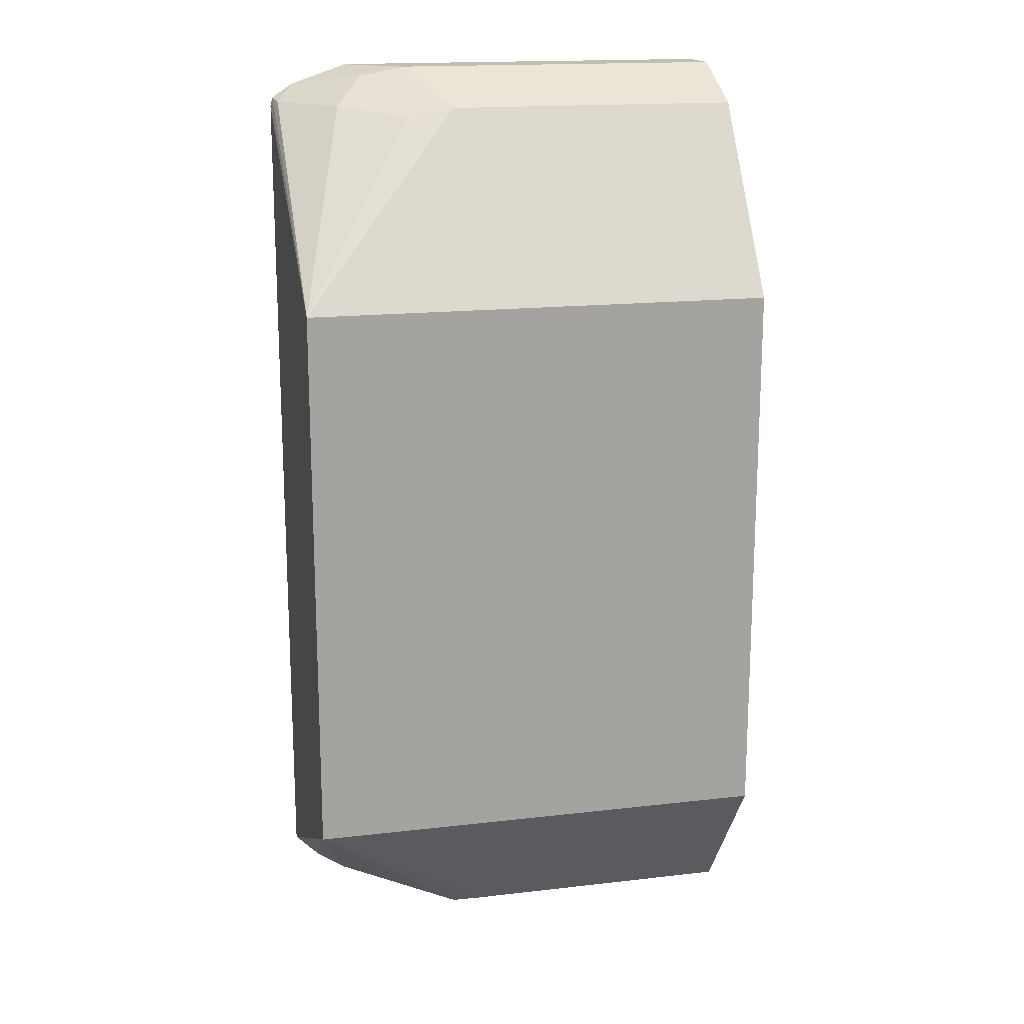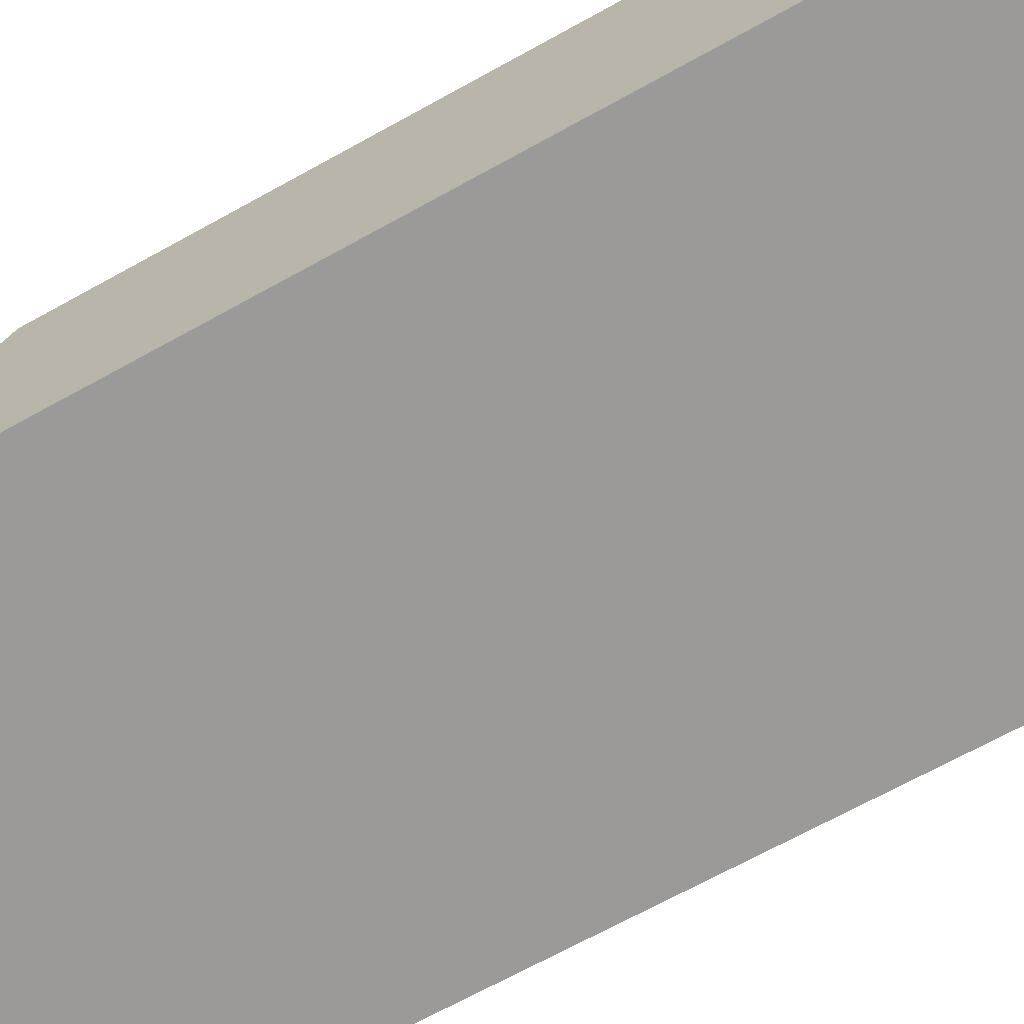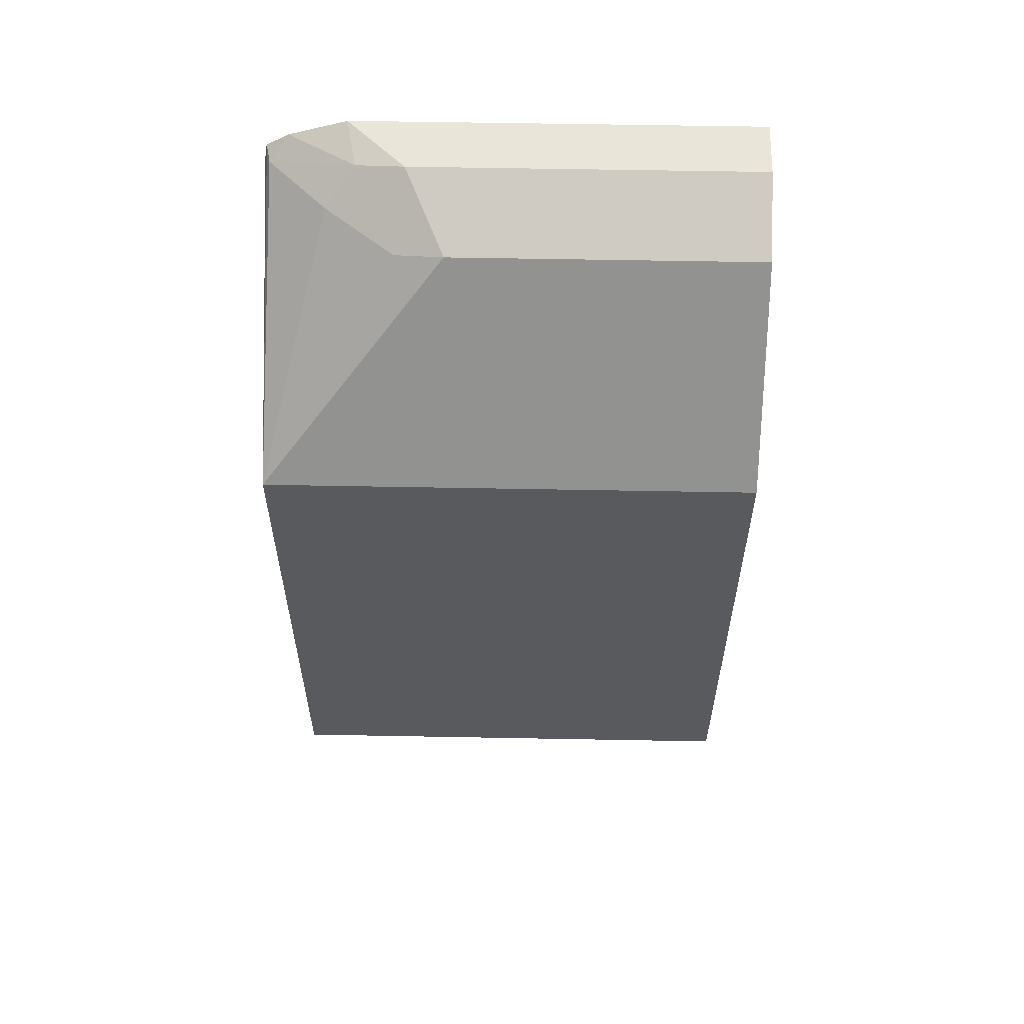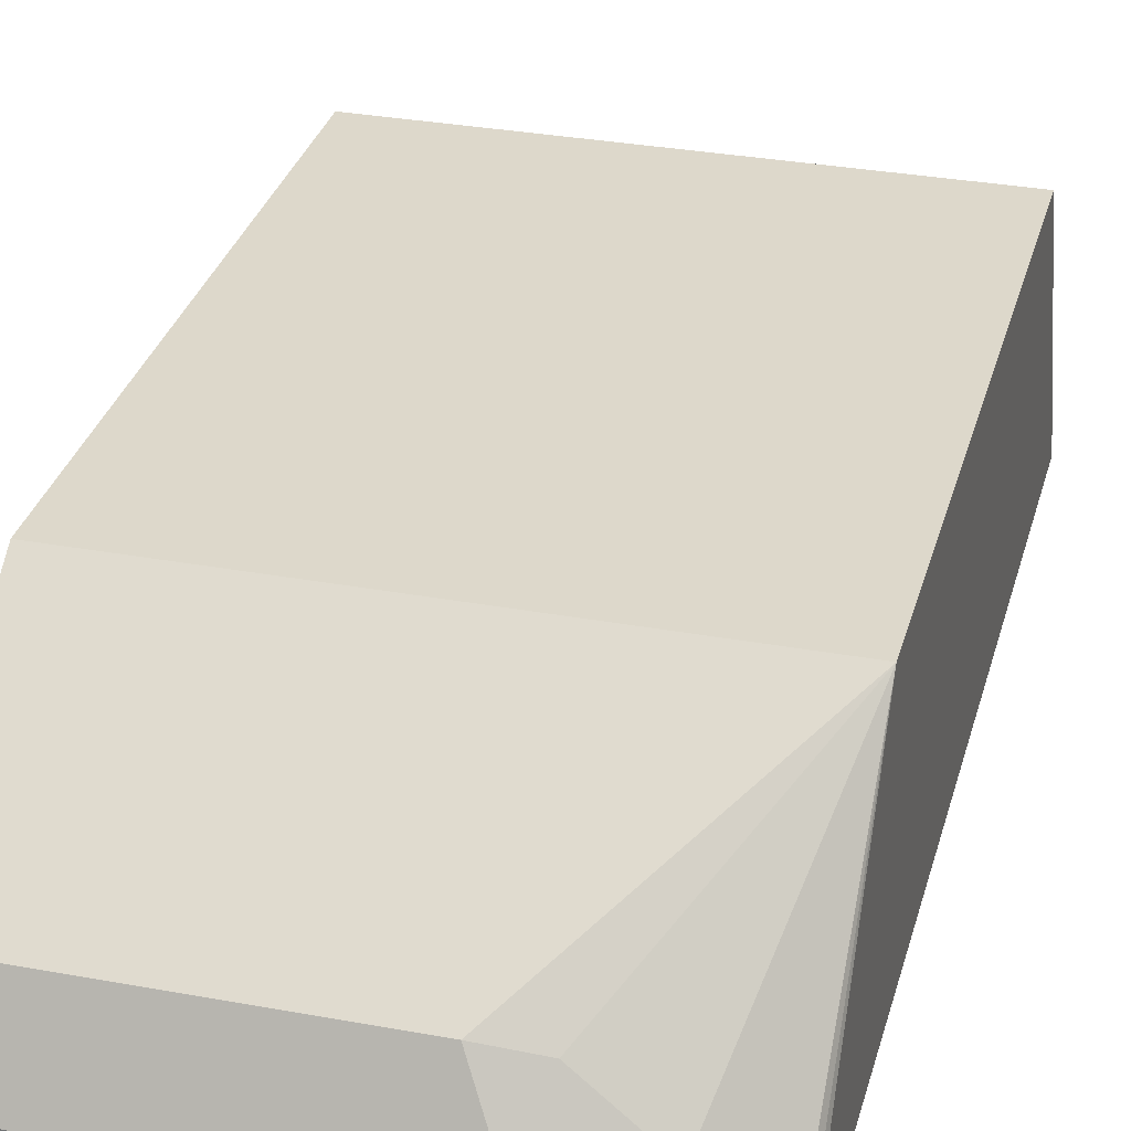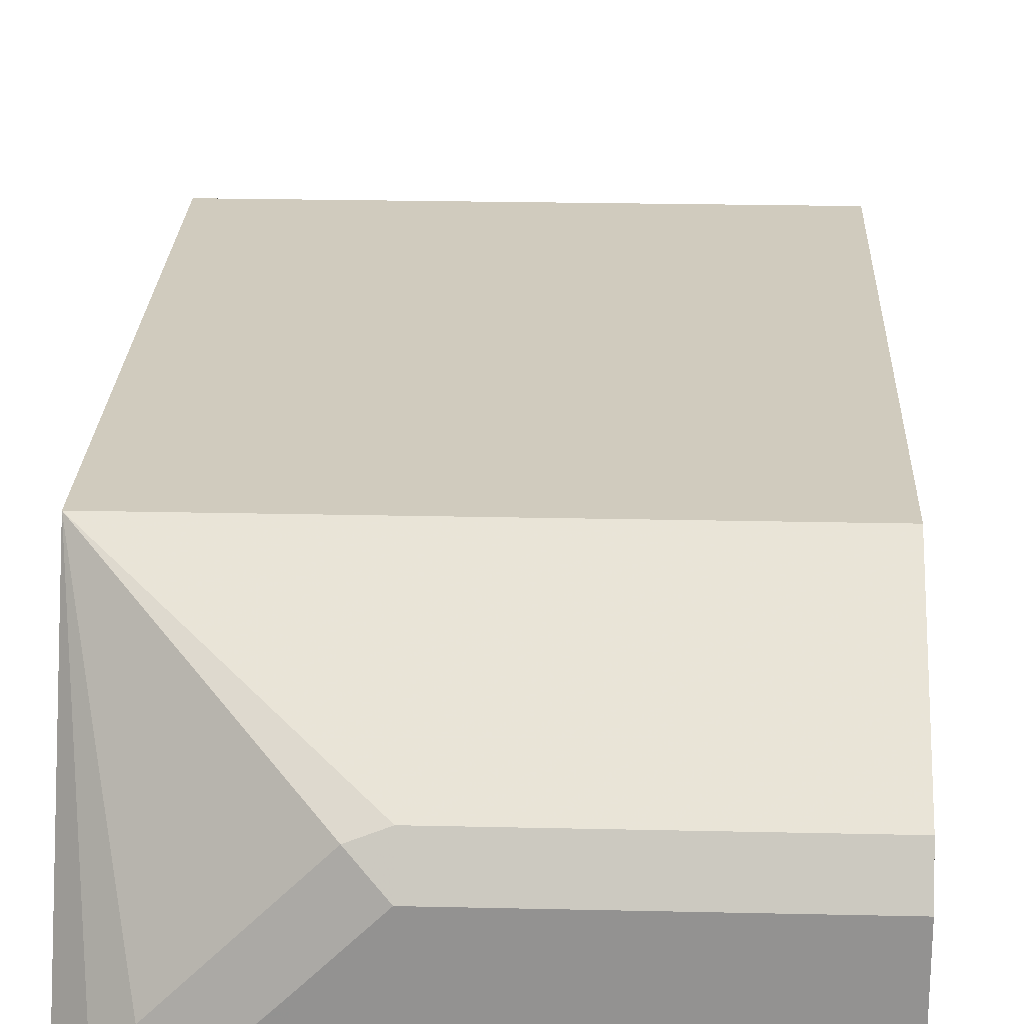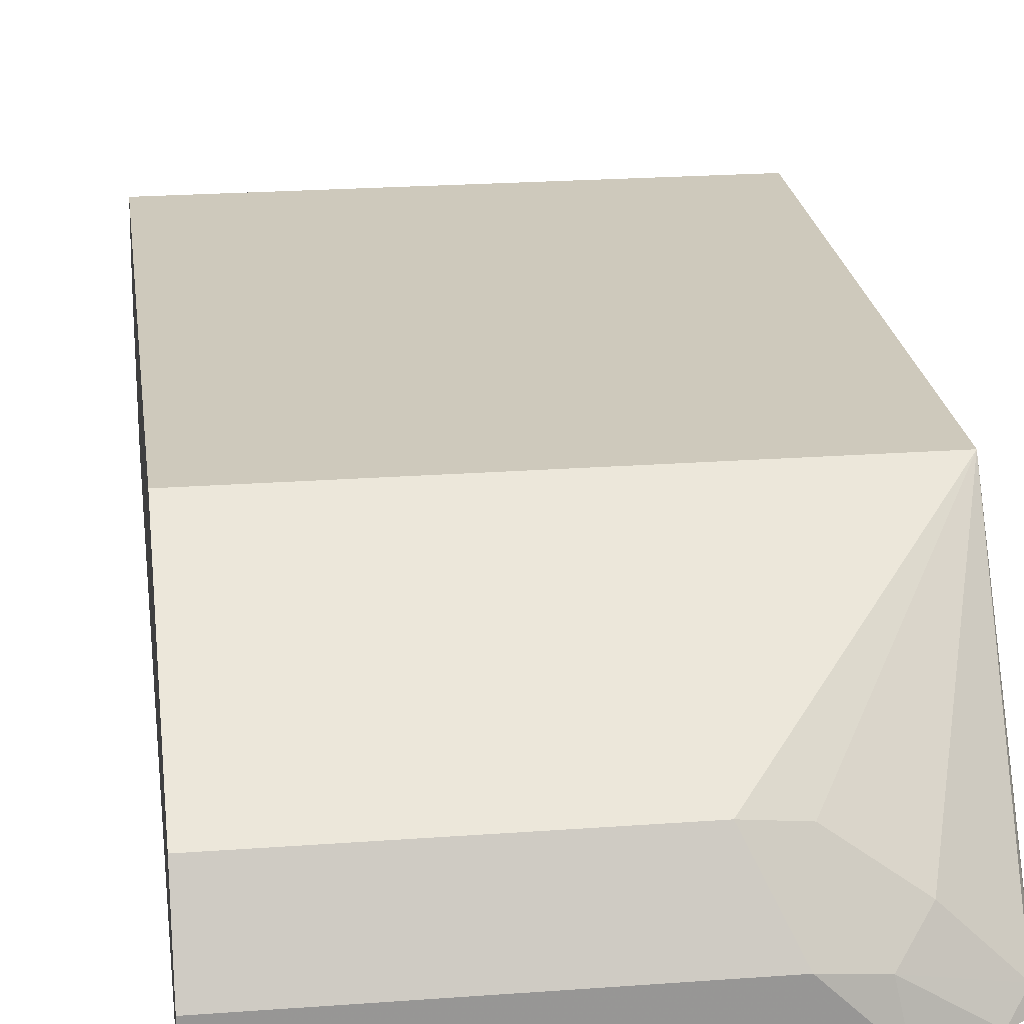
<metadata>
{"format":"obj","ext":"obj","renderer":"f3d","projection":"perspective","resolution":1024,"background":"white","views":[{"elev":16.8,"azim":-13.2,"up":"+Y"},{"elev":-69.5,"azim":-61.1,"up":"+Z"},{"elev":58.3,"azim":1.1,"up":"+Y"},{"elev":31.5,"azim":-165.4,"up":"+Z"},{"elev":23.3,"azim":2.2,"up":"+Z"},{"elev":22.4,"azim":172.7,"up":"+Z"}]}
</metadata>
<code>
v 0.3711 0.1563 -0.2464
v 0.3711 0.09484 -0.1586
v 0.3718 0.1593 -0.2464
v 0.3711 -0.1361 -0.2464
v 0.43 0.1581 -0.2023
v 0.4142 0.1549 -0.2055
v 0.392 0.1581 -0.2213
v 0.3731 0.1581 -0.2403
v 0.3711 -0.09484 -0.1586
v 0.5309 0.09484 -0.1586
v 0.3723 0.1596 -0.2464
v 0.3796 -0.1447 -0.2464
v 0.5309 0.1581 -0.2023
v 0.4173 0.1707 -0.2276
v 0.4015 0.1675 -0.2308
v 0.3791 0.1641 -0.2464
v 0.3889 -0.147 -0.2371
v 0.4078 -0.147 -0.2181
v 0.4268 -0.147 -0.1992
v 0.4363 -0.1454 -0.196
v 0.5309 -0.09484 -0.1586
v 0.3981 -0.1516 -0.2464
v 0.5309 0.1707 -0.2276
v 0.4173 0.1707 -0.2464
v 0.3984 0.1707 -0.2464
v 0.4173 -0.1517 -0.2276
v 0.4363 -0.1517 -0.2086
v 0.5309 -0.1454 -0.196
v 0.3983 -0.1517 -0.2464
v 0.5309 0.1707 -0.2464
v 0.4173 -0.1517 -0.2464
v 0.5309 -0.1517 -0.2086
v 0.5309 -0.1517 -0.2464
f 10 28 32
f 10 23 13
f 10 30 23
f 10 33 30
f 10 32 33
f 10 21 28
f 8 16 11
f 9 20 28
f 9 19 20
f 9 18 19
f 9 17 18
f 12 22 17
f 9 12 17
f 9 28 21
f 14 23 30
f 17 27 18
f 14 24 25
f 14 25 15
f 15 25 16
f 17 22 26
f 17 26 27
f 18 27 19
f 19 27 20
f 20 27 32
f 20 32 28
f 22 29 26
f 26 31 33
f 26 33 32
f 26 29 31
f 14 30 24
f 26 32 27
f 8 15 16
f 7 14 15
f 7 15 8
f 1 3 11
f 1 11 16
f 1 16 25
f 1 25 24
f 1 24 30
f 1 30 33
f 1 33 31
f 1 31 29
f 1 29 22
f 1 22 12
f 1 12 4
f 1 4 9
f 1 9 2
f 1 2 3
f 2 6 7
f 2 5 6
f 5 14 6
f 5 23 14
f 5 13 23
f 4 12 9
f 3 8 11
f 6 14 7
f 2 10 13
f 2 21 10
f 2 9 21
f 2 8 3
f 2 7 8
f 2 13 5

</code>
